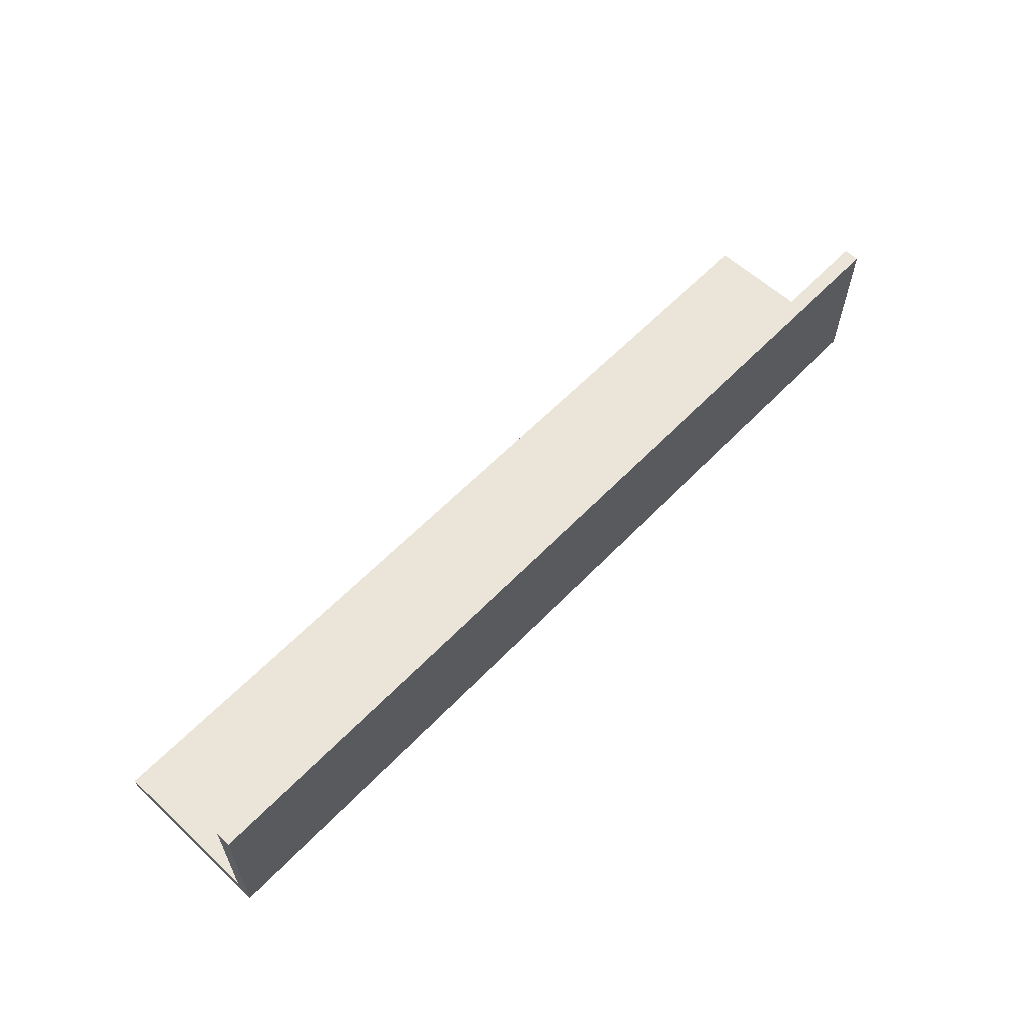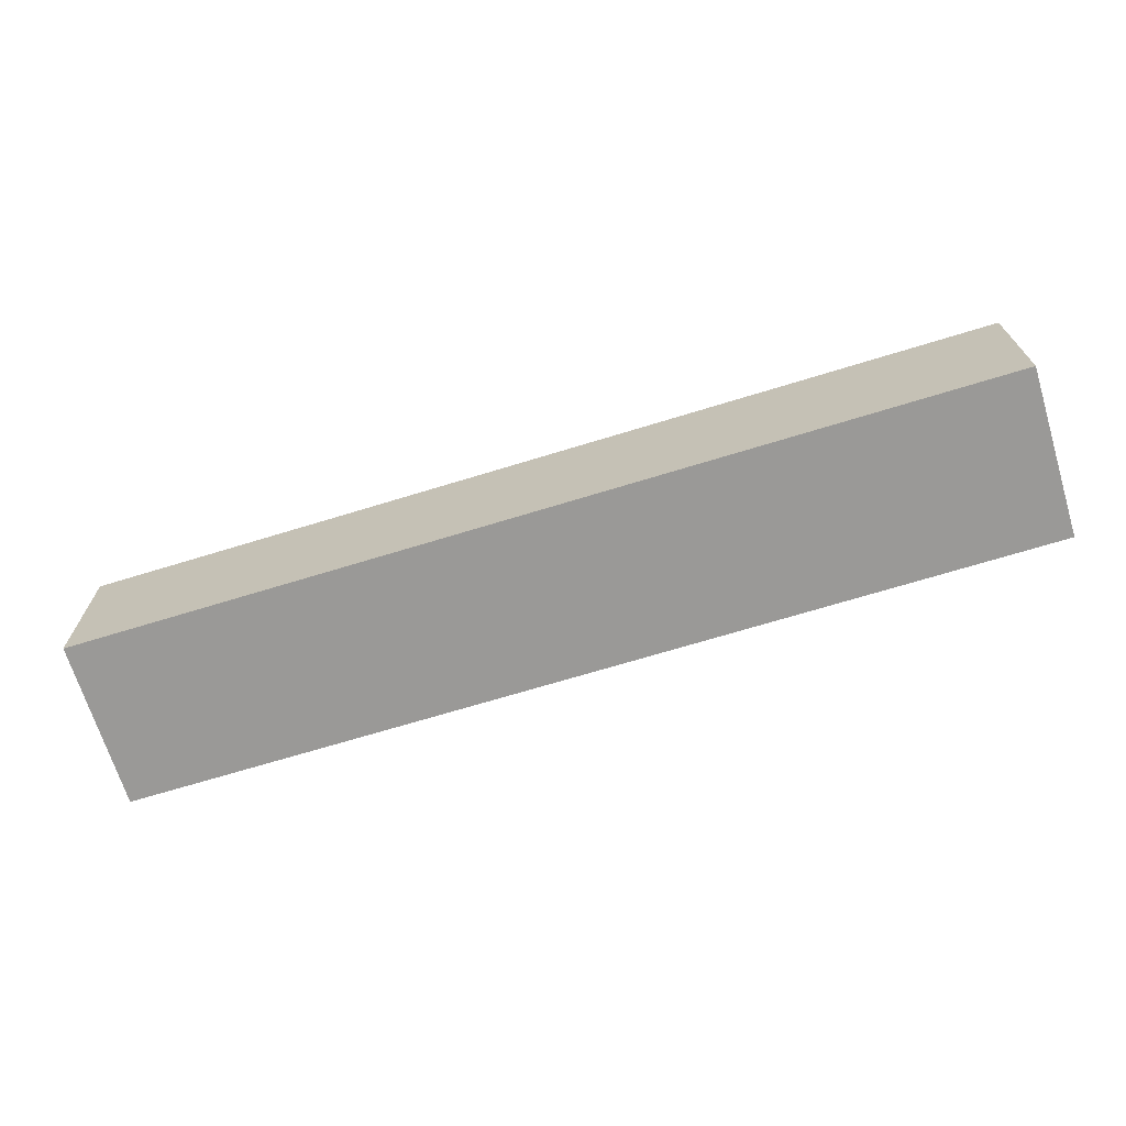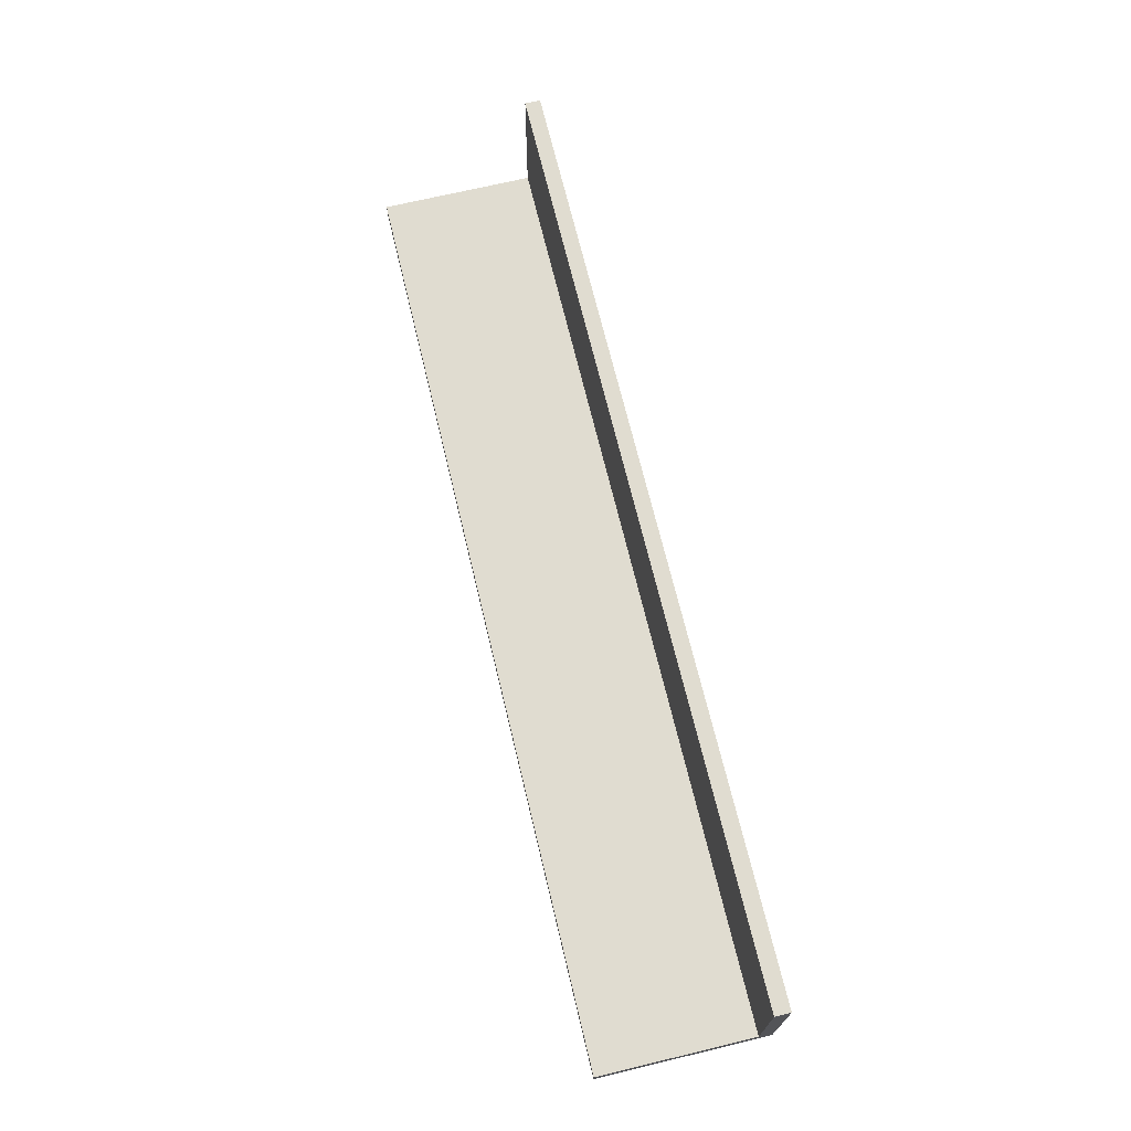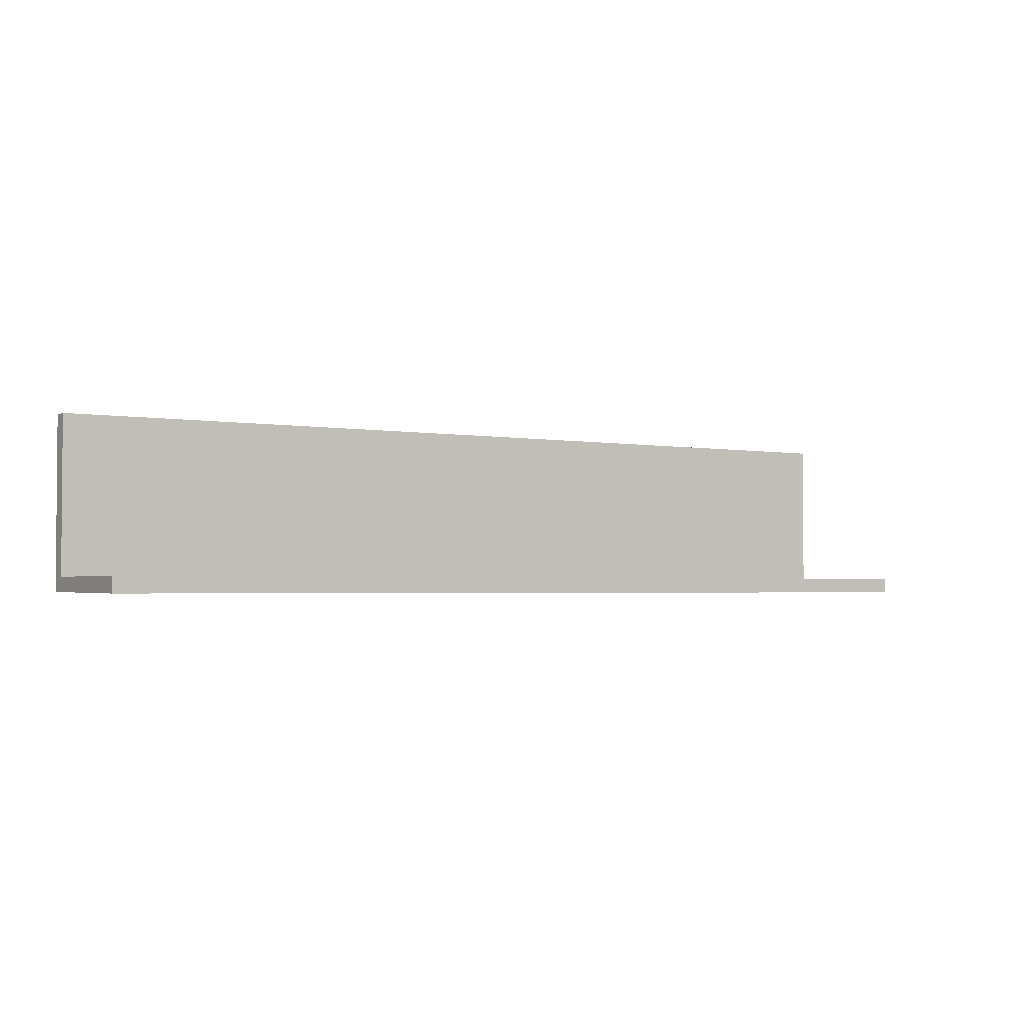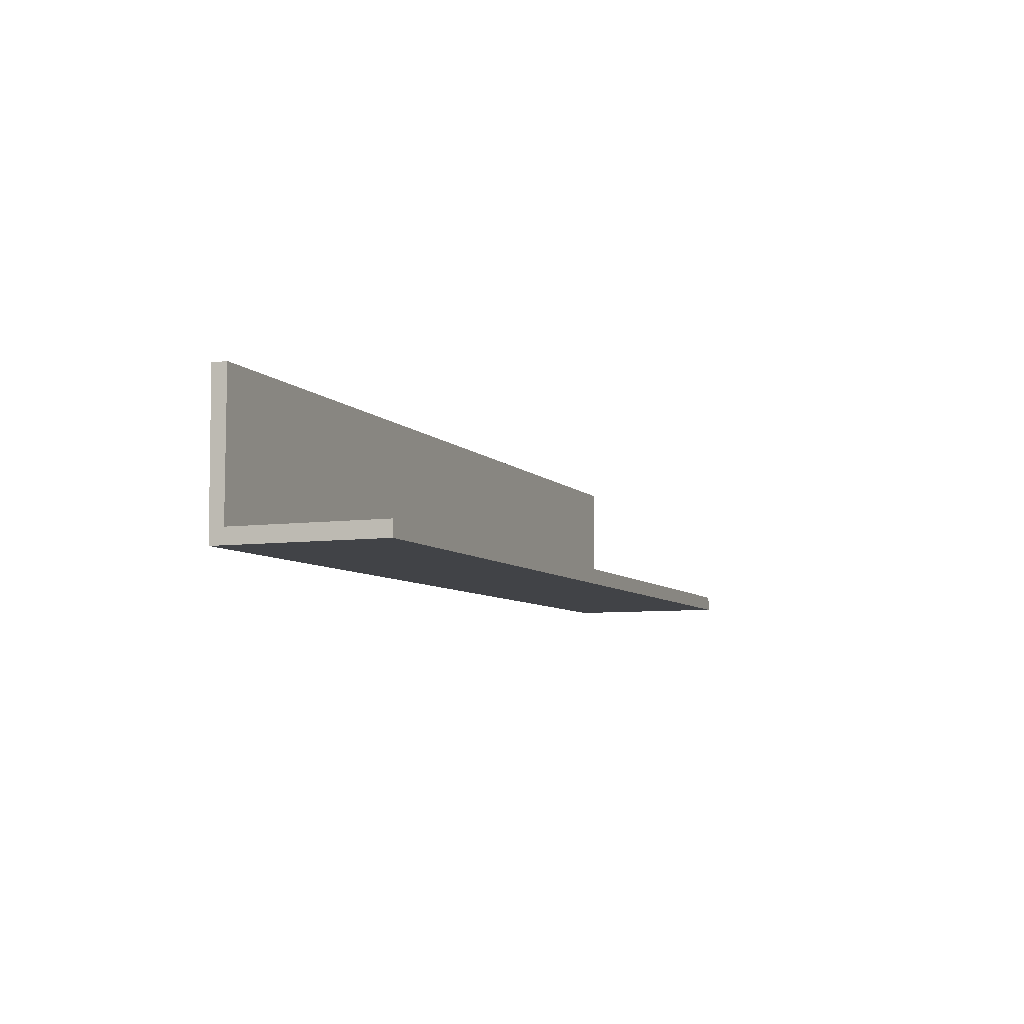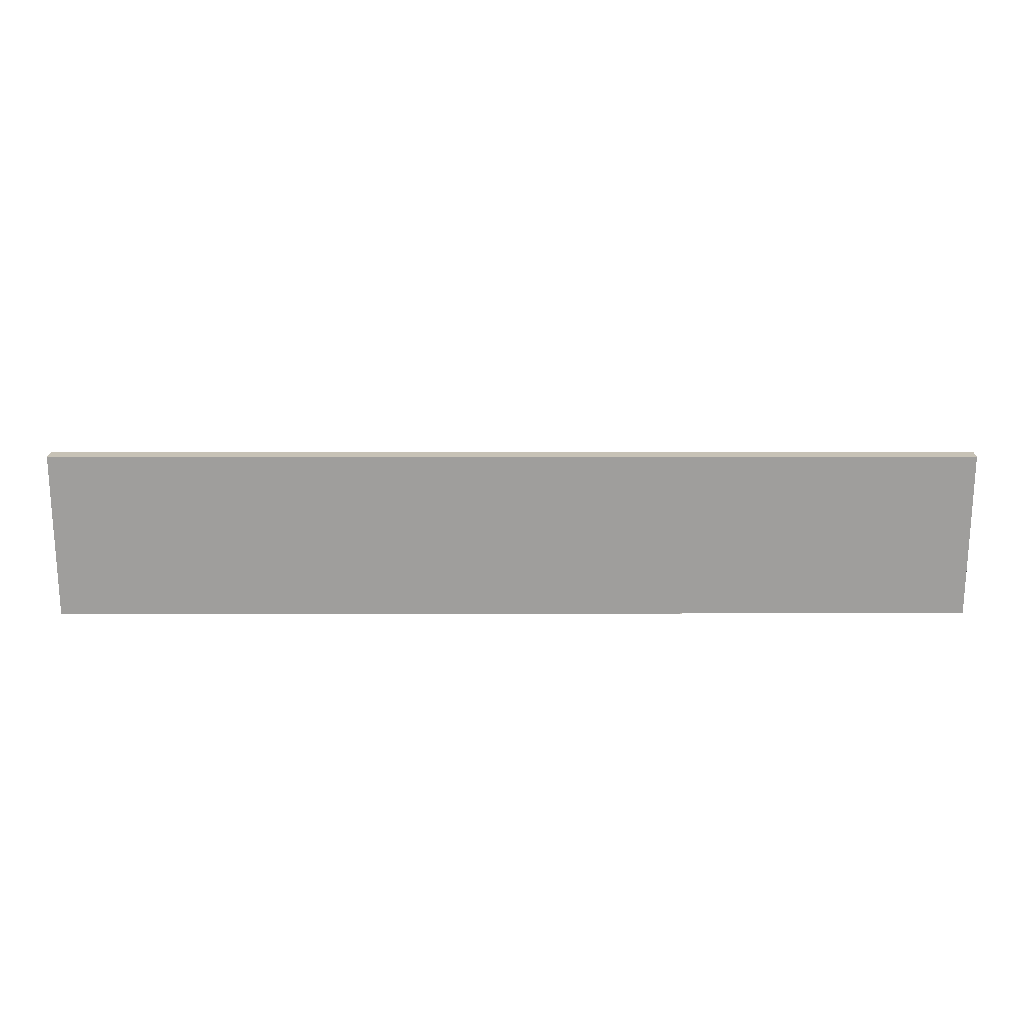
<metadata>
{"format":"obj","ext":"obj","renderer":"f3d","projection":"perspective","resolution":1024,"background":"white","views":[{"elev":59.5,"azim":-46.6,"up":"+Z"},{"elev":-69.0,"azim":17.1,"up":"+Z"},{"elev":69.6,"azim":-103.5,"up":"+Z"},{"elev":-2.5,"azim":-32.6,"up":"+Y"},{"elev":-7.0,"azim":111.9,"up":"+Z"},{"elev":19.1,"azim":179.9,"up":"+Y"}]}
</metadata>
<code>
g Kreslo6
v 3 5.96e-07 0.9
v 3 0.1 0.9
v 3 0.1 0
v 3 0.007465 -0.1
v 3 0.007465 -0.1
v 3 0.1 0
v 3 1.1 0
v 3 1.1 -0.1
v -3 0.007465 -0.1
v 3 0.007465 -0.1
v 3 1.1 -0.1
v -3 1.1 -0.1
v -3 1.1 -0.1
v 3 1.1 -0.1
v 3 1.1 0
v -3 1.1 0
v -3 0 0.9
v 3 5.96e-07 0.9
v 3 0.007465 -0.1
v -3 0.007465 -0.1
v -3 0.1 0.9
v 3 0.1 0.9
v 3 5.96e-07 0.9
v -3 0 0.9
v -3 0.1 0
v 3 0.1 0
v 3 0.1 0.9
v -3 0.1 0.9
v -3 1.1 0
v 3 1.1 0
v 3 0.1 0
v -3 0.1 0
v -3 0.007465 -0.1
v -3 1.1 -0.1
v -3 1.1 0
v -3 0.1 0
v -3 0 0.9
v -3 0.007465 -0.1
v -3 0.1 0
v -3 0.1 0.9
g Kreslo6_0
f 3 2 1
f 4 3 1
f 7 6 5
f 8 7 5
f 11 10 9
f 12 11 9
f 15 14 13
f 16 15 13
f 19 18 17
f 20 19 17
f 23 22 21
f 24 23 21
f 27 26 25
f 28 27 25
f 31 30 29
f 32 31 29
f 35 34 33
f 36 35 33
f 39 38 37
f 40 39 37

</code>
